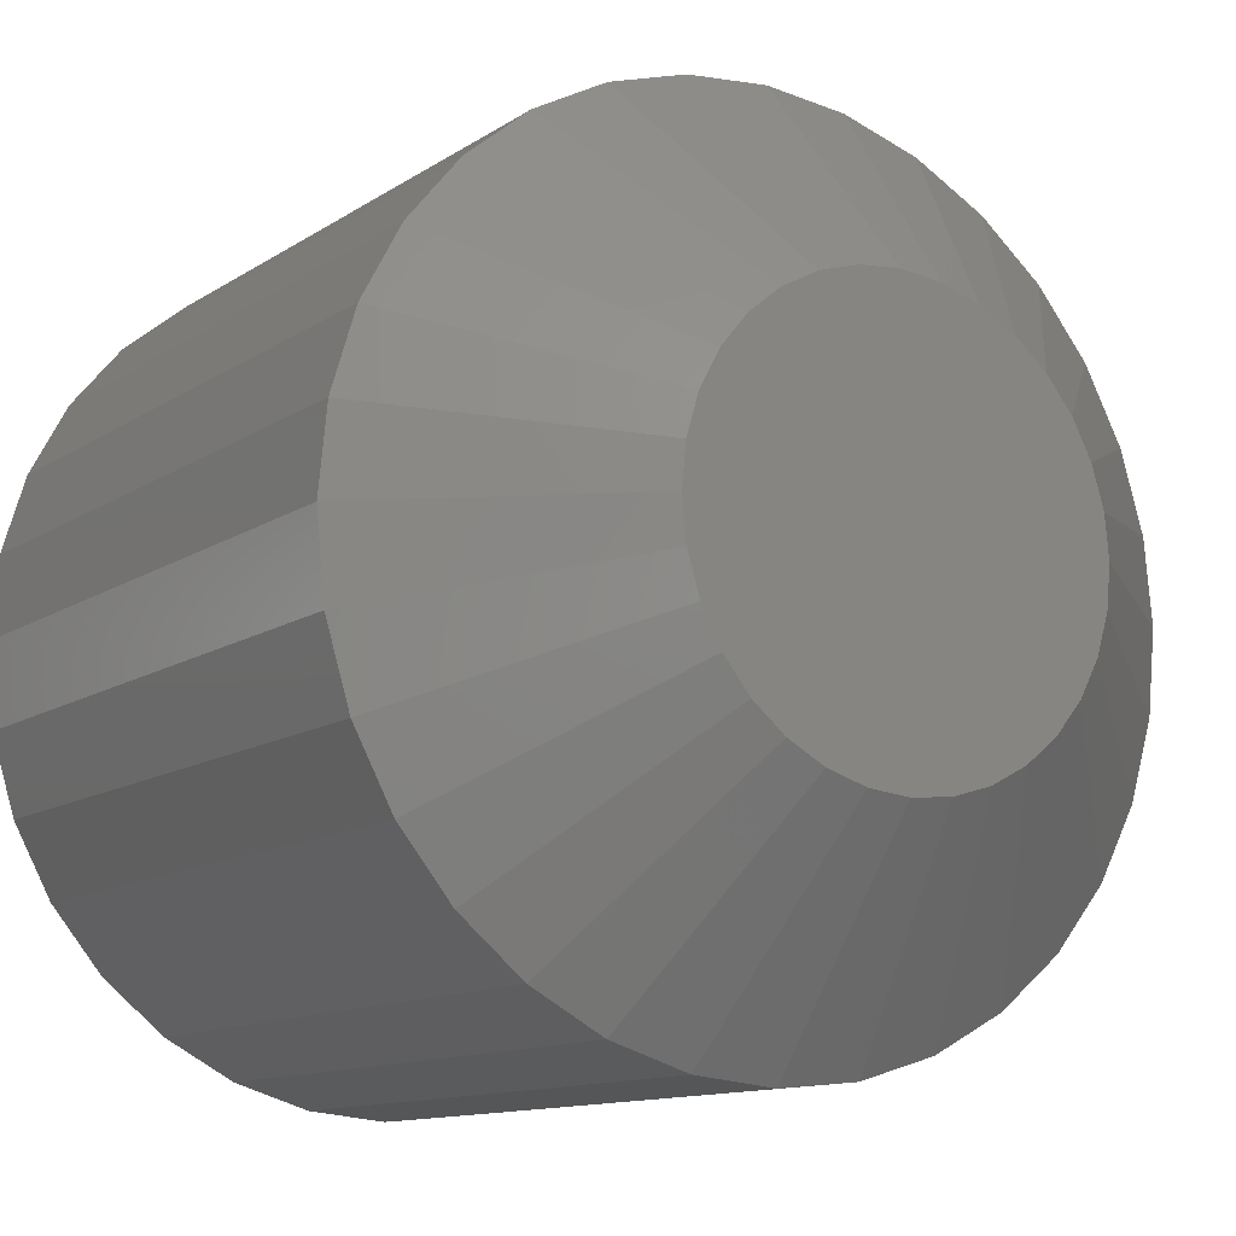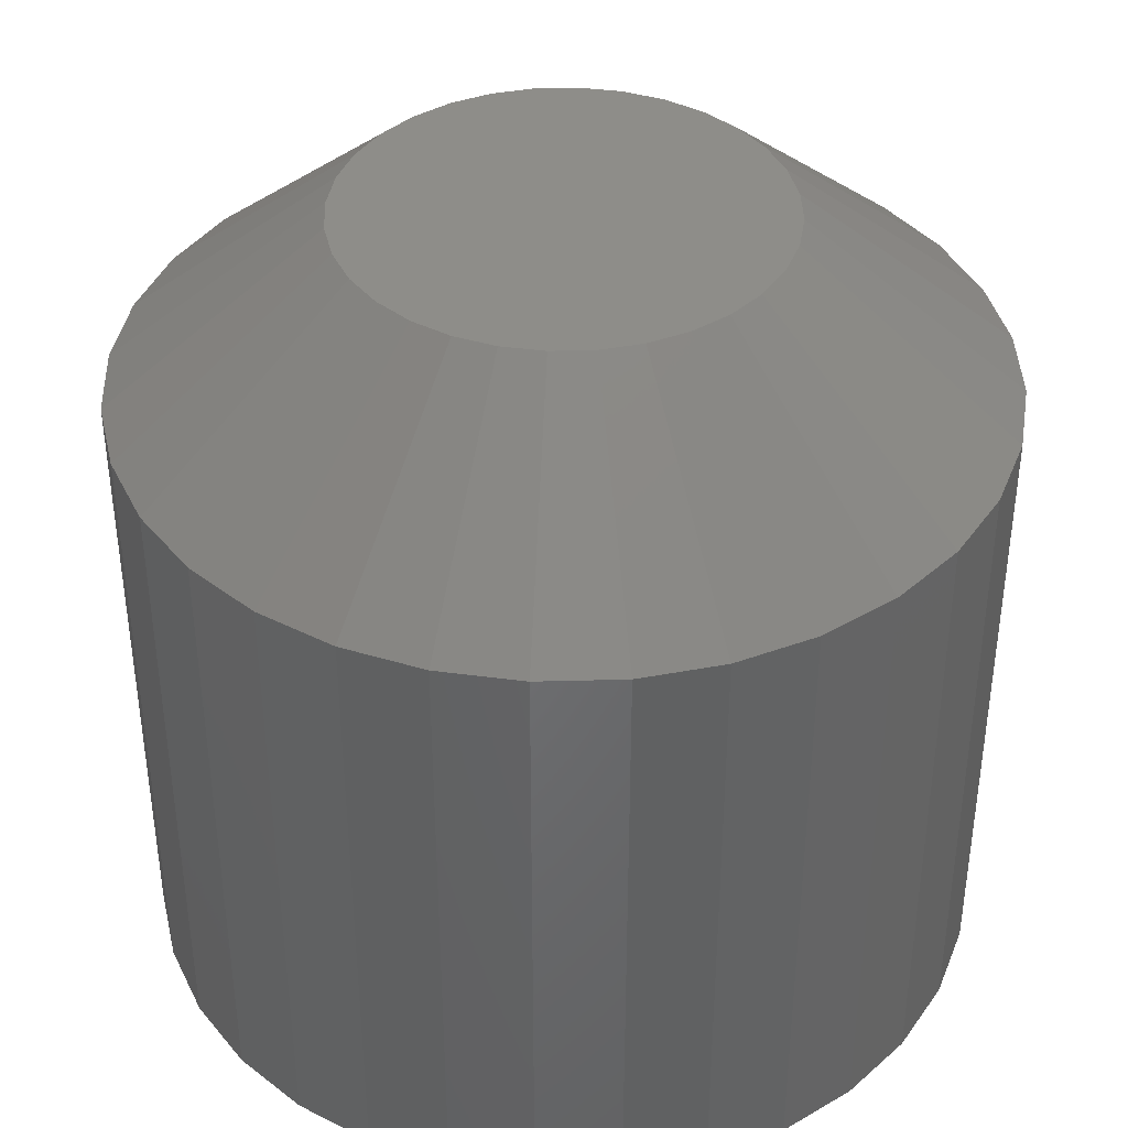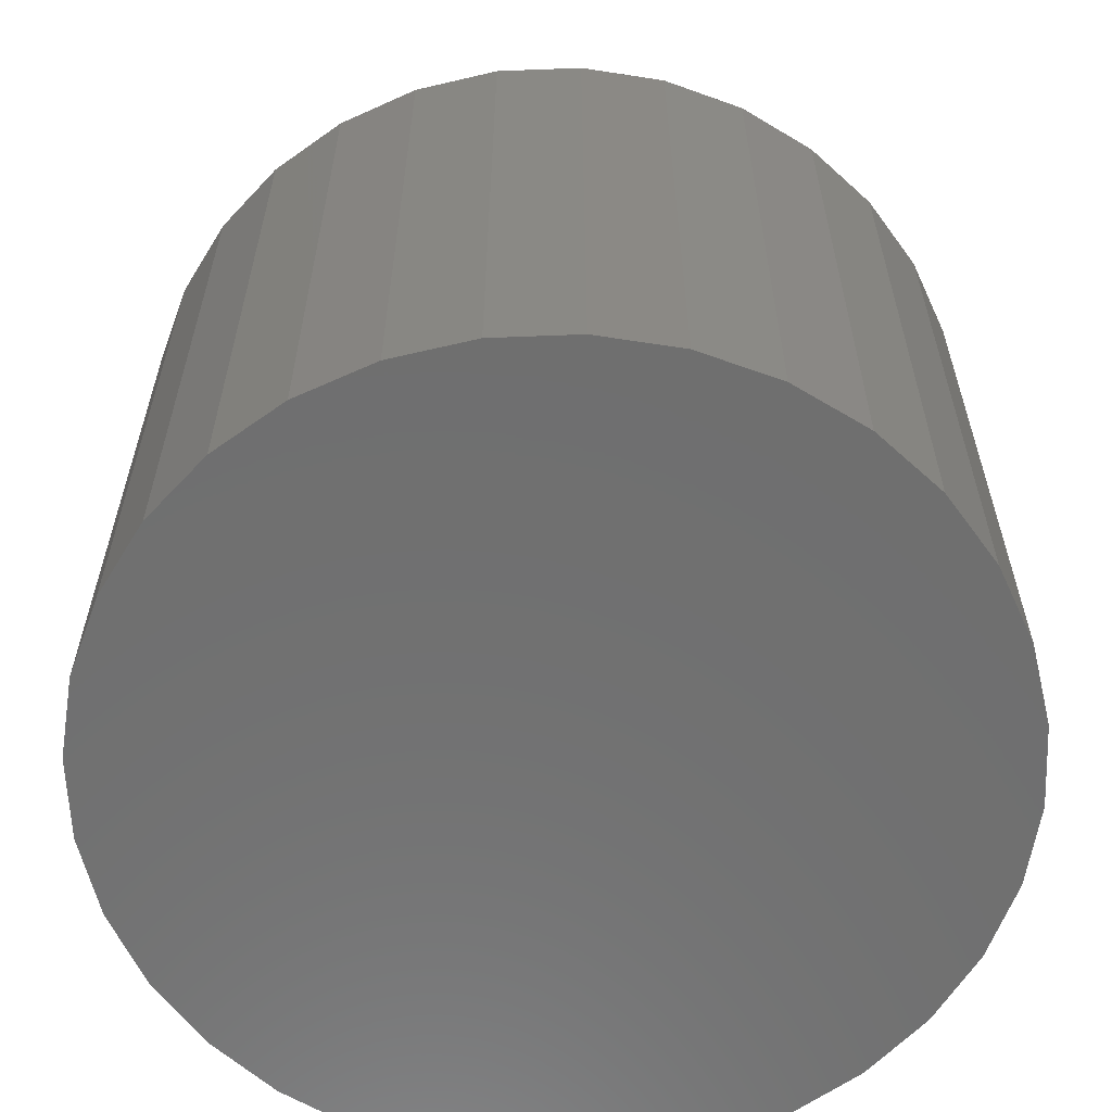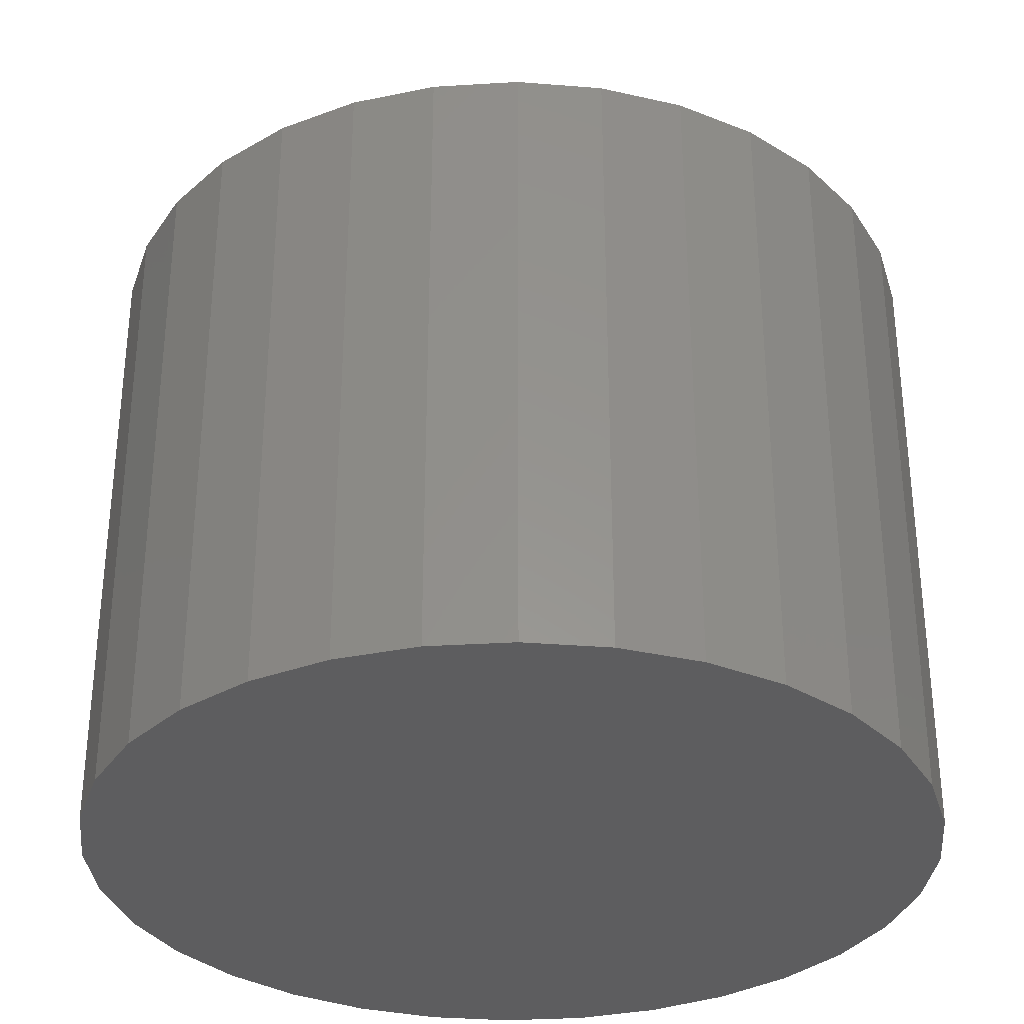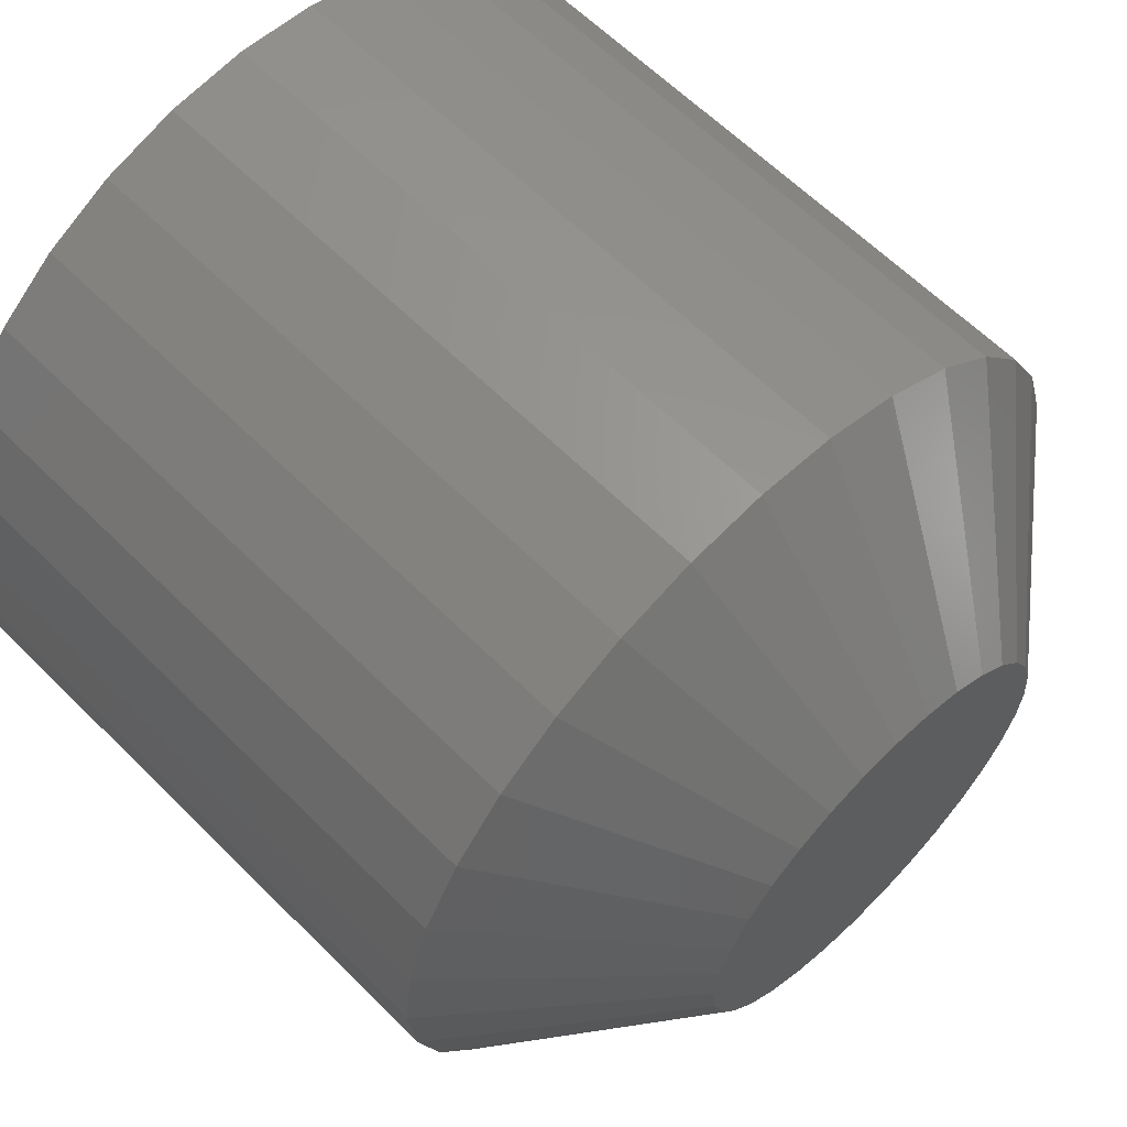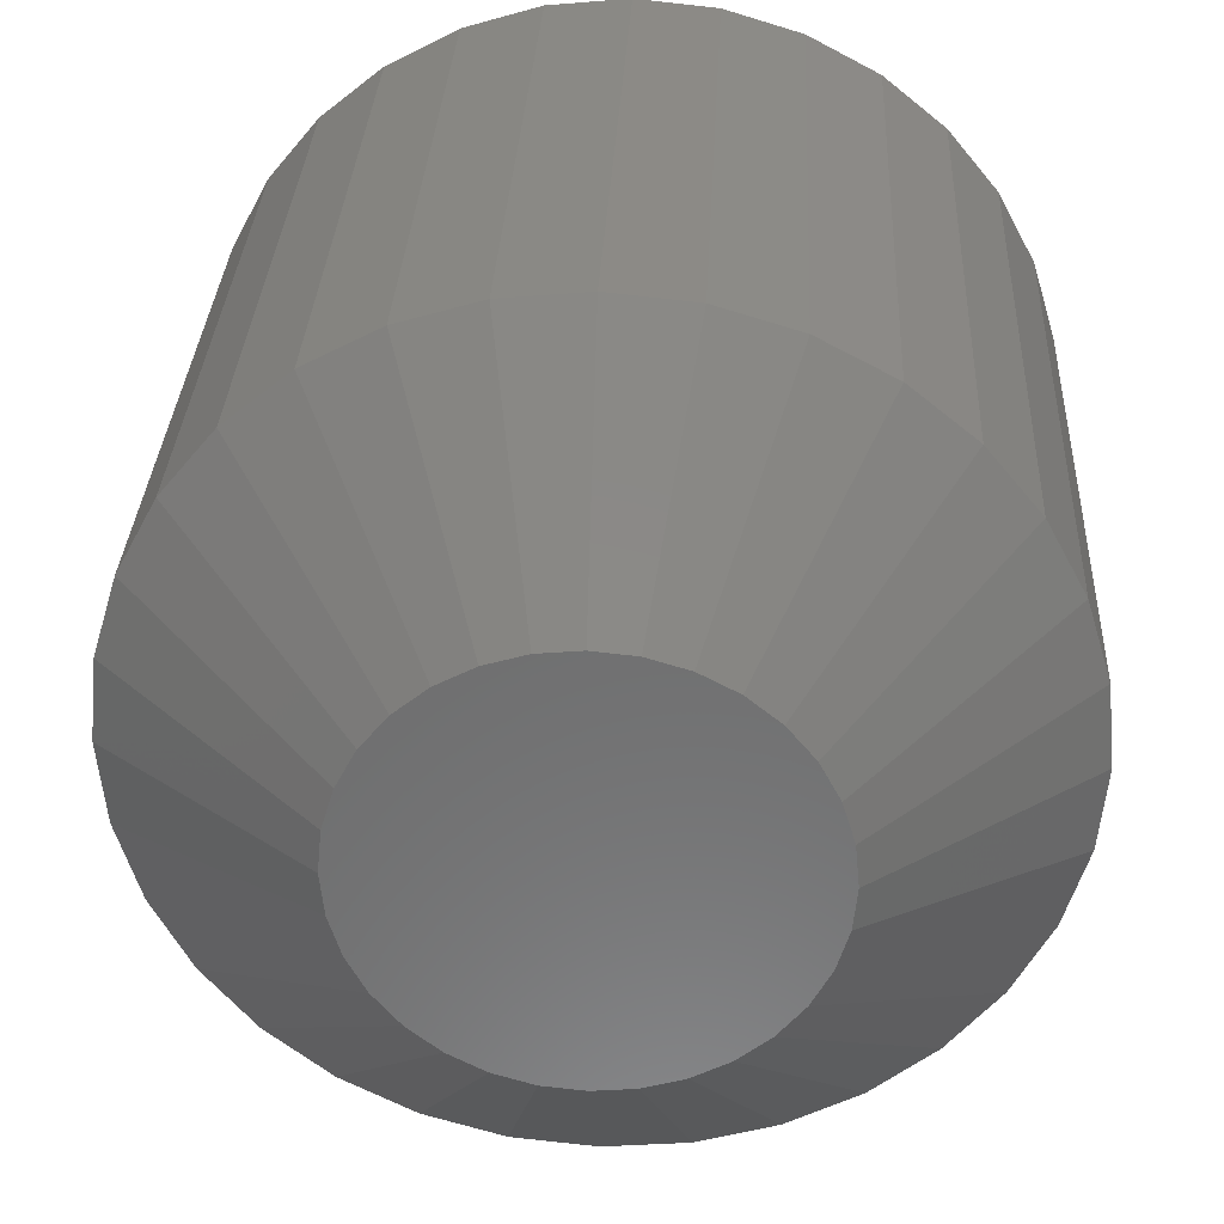
<metadata>
{"format":"stl","ext":"stl","renderer":"f3d","projection":"perspective","resolution":1024,"background":"white","views":[{"elev":-11.9,"azim":-33.5,"up":"+Y"},{"elev":39.9,"azim":172.5,"up":"+Z"},{"elev":-61.2,"azim":-82.1,"up":"+Z"},{"elev":-32.9,"azim":-169.5,"up":"+Z"},{"elev":61.9,"azim":-44.7,"up":"+Y"},{"elev":31.2,"azim":2.7,"up":"+Y"}]}
</metadata>
<code>
# stl→obj: 96 verts, 188 faces
v -0.003125 0.03906 0.1797
v -0.01227 0.03816 0.1797
v -0.02106 0.03549 0.1797
v 0.00602 0.03816 0.1797
v 0.01481 0.03549 0.1797
v -0.02917 0.03116 0.1797
v 0.02292 0.03116 0.1797
v -0.03627 0.02533 0.1797
v 0.03002 0.02533 0.1797
v -0.0421 0.01823 0.1797
v 0.03585 0.01823 0.1797
v -0.04643 0.01013 0.1797
v 0.04018 0.01013 0.1797
v -0.0491 0.001332 0.1797
v 0.04285 0.001332 0.1797
v 0.04285 -0.01696 0.1797
v -0.04643 -0.02575 0.1797
v 0.04018 -0.02575 0.1797
v -0.0421 -0.03385 0.1797
v 0.03585 -0.03385 0.1797
v -0.03627 -0.04096 0.1797
v 0.03002 -0.04096 0.1797
v -0.02917 -0.04679 0.1797
v 0.02292 -0.04679 0.1797
v -0.02106 -0.05112 0.1797
v 0.01481 -0.05112 0.1797
v -0.01227 -0.05379 0.1797
v -0.003125 -0.05469 0.1797
v 0.00602 -0.05379 0.1797
v 0.04375 -0.007812 0.1797
v -0.05 -0.007812 0.1797
v -0.0491 -0.01696 0.1797
v 0.09062 -0.007812 0
v 0.09062 -0.007812 0.1406
v 0.08882 -0.0261 0
v 0.08882 -0.0261 0.1406
v 0.08349 -0.04369 0
v 0.08349 -0.04369 0.1406
v 0.07483 -0.0599 0
v 0.07483 -0.0599 0.1406
v 0.06317 -0.0741 0
v 0.06317 -0.0741 0.1406
v 0.04896 -0.08576 0
v 0.04896 -0.08576 0.1406
v 0.03275 -0.09443 0
v 0.03275 -0.09443 0.1406
v 0.01516 -0.09976 0
v 0.01516 -0.09976 0.1406
v -0.003125 -0.1016 0
v -0.003125 -0.1016 0.1406
v -0.02141 -0.09976 0
v -0.02141 -0.09976 0.1406
v -0.039 -0.09443 0
v -0.039 -0.09443 0.1406
v -0.05521 -0.08576 0
v -0.05521 -0.08576 0.1406
v -0.06942 -0.0741 0
v -0.06942 -0.0741 0.1406
v -0.08108 -0.0599 0
v -0.08108 -0.0599 0.1406
v -0.08974 -0.04369 0
v -0.08974 -0.04369 0.1406
v -0.09507 -0.0261 0
v -0.09507 -0.0261 0.1406
v -0.09688 -0.007812 0
v -0.09688 -0.007812 0.1406
v -0.09507 0.01048 0
v -0.09507 0.01048 0.1406
v -0.08974 0.02806 0
v -0.08974 0.02806 0.1406
v -0.08108 0.04427 0
v -0.08108 0.04427 0.1406
v -0.06942 0.05848 0
v -0.06942 0.05848 0.1406
v -0.05521 0.07014 0
v -0.05521 0.07014 0.1406
v -0.039 0.0788 0
v -0.039 0.0788 0.1406
v -0.02141 0.08414 0
v -0.02141 0.08414 0.1406
v -0.003125 0.08594 0
v -0.003125 0.08594 0.1406
v 0.01516 0.08414 0
v 0.01516 0.08414 0.1406
v 0.03275 0.0788 0
v 0.03275 0.0788 0.1406
v 0.04896 0.07014 0
v 0.04896 0.07014 0.1406
v 0.06317 0.05848 0
v 0.06317 0.05848 0.1406
v 0.07483 0.04427 0
v 0.07483 0.04427 0.1406
v 0.08349 0.02806 0
v 0.08349 0.02806 0.1406
v 0.08882 0.01048 0
v 0.08882 0.01048 0.1406
f 1 2 3
f 4 1 3
f 4 3 5
f 5 3 6
f 5 6 7
f 7 6 8
f 7 8 9
f 9 8 10
f 9 10 11
f 11 10 12
f 11 12 13
f 13 12 14
f 13 14 15
f 16 17 18
f 18 17 19
f 18 19 20
f 20 19 21
f 20 21 22
f 22 21 23
f 22 23 24
f 24 23 25
f 24 25 26
f 26 25 27
f 26 27 28
f 26 28 29
f 15 14 30
f 30 14 31
f 30 31 16
f 16 31 32
f 16 32 17
f 33 34 35
f 35 34 36
f 35 36 37
f 37 36 38
f 37 38 39
f 39 38 40
f 39 40 41
f 41 40 42
f 41 42 43
f 43 42 44
f 43 44 45
f 45 44 46
f 45 46 47
f 47 46 48
f 47 48 49
f 49 48 50
f 49 50 51
f 51 50 52
f 51 52 53
f 53 52 54
f 53 54 55
f 55 54 56
f 55 56 57
f 57 56 58
f 57 58 59
f 59 58 60
f 59 60 61
f 61 60 62
f 61 62 63
f 63 62 64
f 63 64 65
f 65 64 66
f 65 66 67
f 67 66 68
f 67 68 69
f 69 68 70
f 69 70 71
f 71 70 72
f 71 72 73
f 73 72 74
f 73 74 75
f 75 74 76
f 75 76 77
f 77 76 78
f 77 78 79
f 79 78 80
f 79 80 81
f 81 80 82
f 81 82 83
f 83 82 84
f 83 84 85
f 85 84 86
f 85 86 87
f 87 86 88
f 87 88 89
f 89 88 90
f 89 90 91
f 91 90 92
f 91 92 93
f 93 92 94
f 93 94 95
f 95 94 96
f 95 96 33
f 33 96 34
f 31 14 66
f 14 68 66
f 34 96 30
f 96 15 30
f 96 94 13
f 15 96 13
f 92 90 11
f 11 94 92
f 13 94 11
f 90 88 7
f 9 90 7
f 11 90 9
f 86 84 5
f 5 88 86
f 7 88 5
f 84 82 1
f 4 84 1
f 5 84 4
f 80 78 2
f 2 82 80
f 1 82 2
f 78 76 6
f 3 78 6
f 2 78 3
f 74 72 8
f 8 76 74
f 6 76 8
f 72 70 12
f 10 72 12
f 8 72 10
f 14 70 68
f 12 70 14
f 30 16 34
f 16 36 34
f 66 64 31
f 64 32 31
f 64 62 17
f 32 64 17
f 60 58 19
f 19 62 60
f 17 62 19
f 58 56 23
f 21 58 23
f 19 58 21
f 54 52 25
f 25 56 54
f 23 56 25
f 52 50 28
f 27 52 28
f 25 52 27
f 48 46 29
f 29 50 48
f 28 50 29
f 46 44 24
f 26 46 24
f 29 46 26
f 42 40 22
f 22 44 42
f 24 44 22
f 40 38 18
f 20 40 18
f 22 40 20
f 16 38 36
f 18 38 16
f 81 83 79
f 77 79 83
f 85 77 83
f 75 77 85
f 87 75 85
f 45 53 43
f 51 53 45
f 47 51 45
f 49 51 47
f 53 55 43
f 43 55 57
f 43 57 41
f 41 57 59
f 41 59 39
f 39 59 61
f 39 61 37
f 37 61 63
f 37 63 35
f 35 63 65
f 35 65 33
f 33 65 67
f 33 67 95
f 95 67 69
f 95 69 93
f 93 69 71
f 93 71 91
f 91 71 73
f 91 73 89
f 89 73 75
f 89 75 87

</code>
